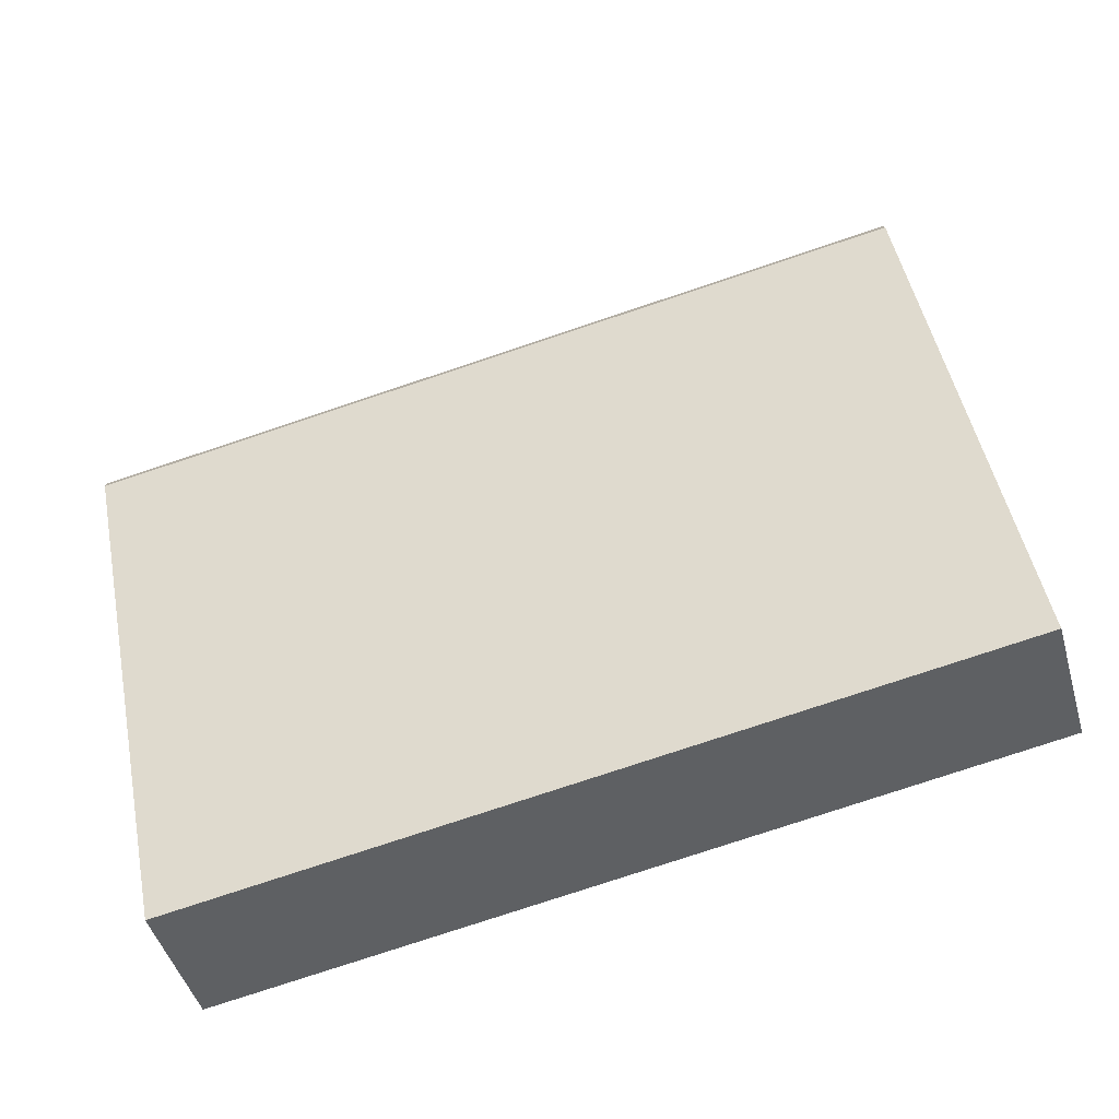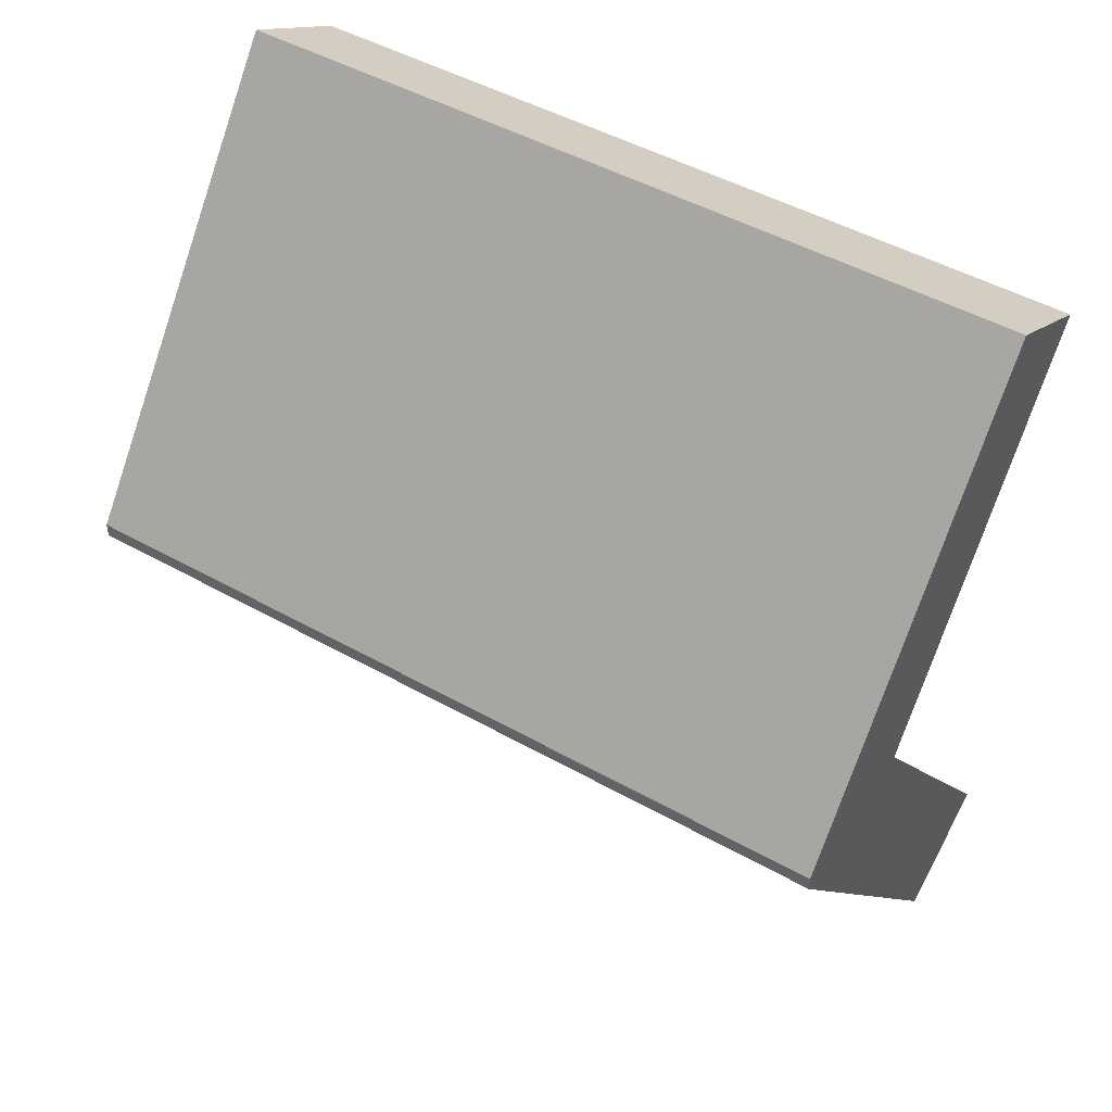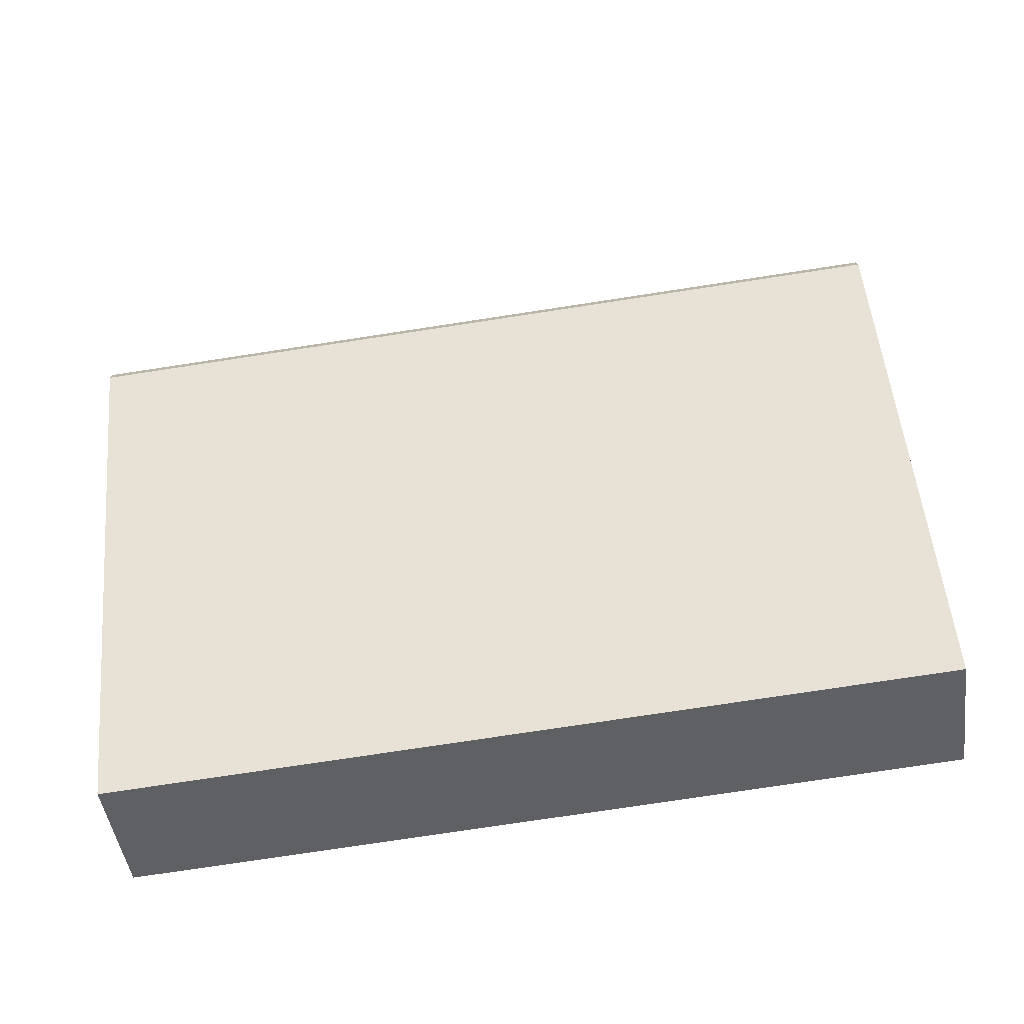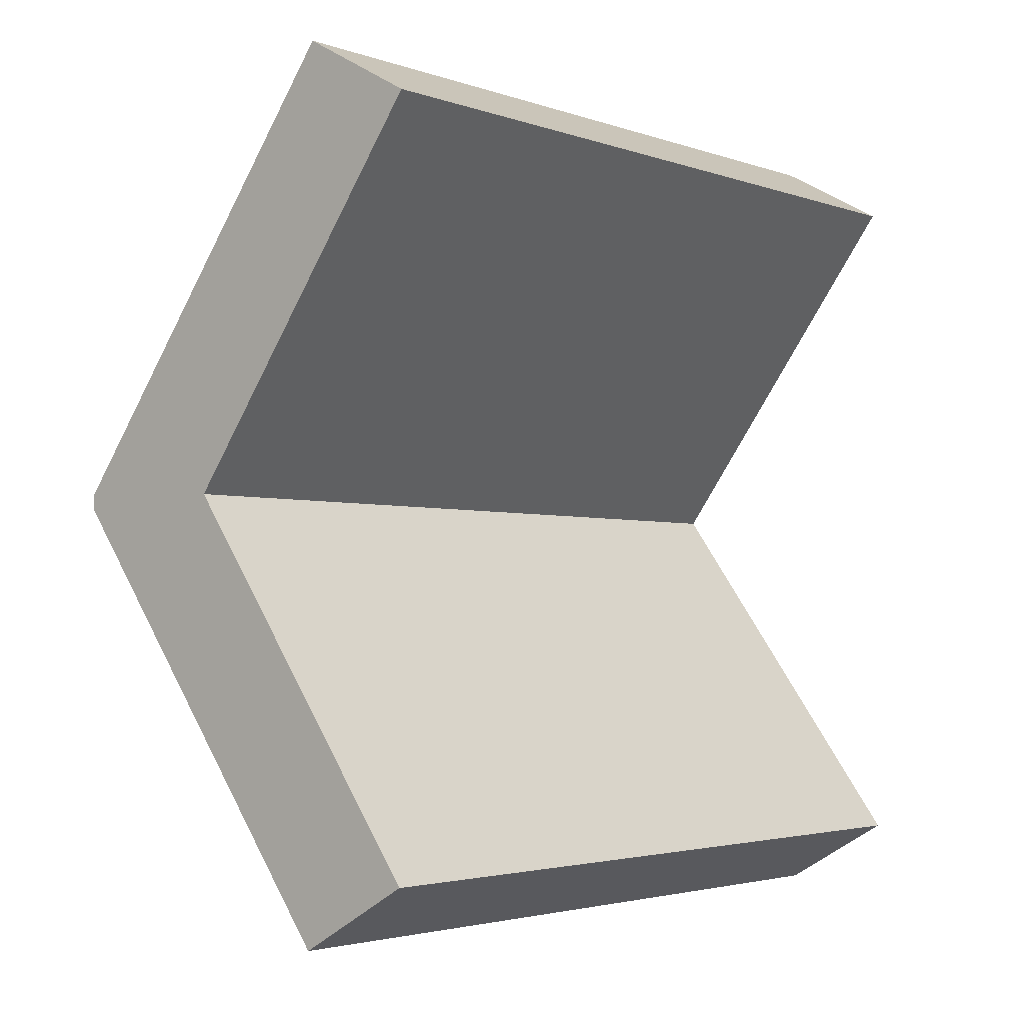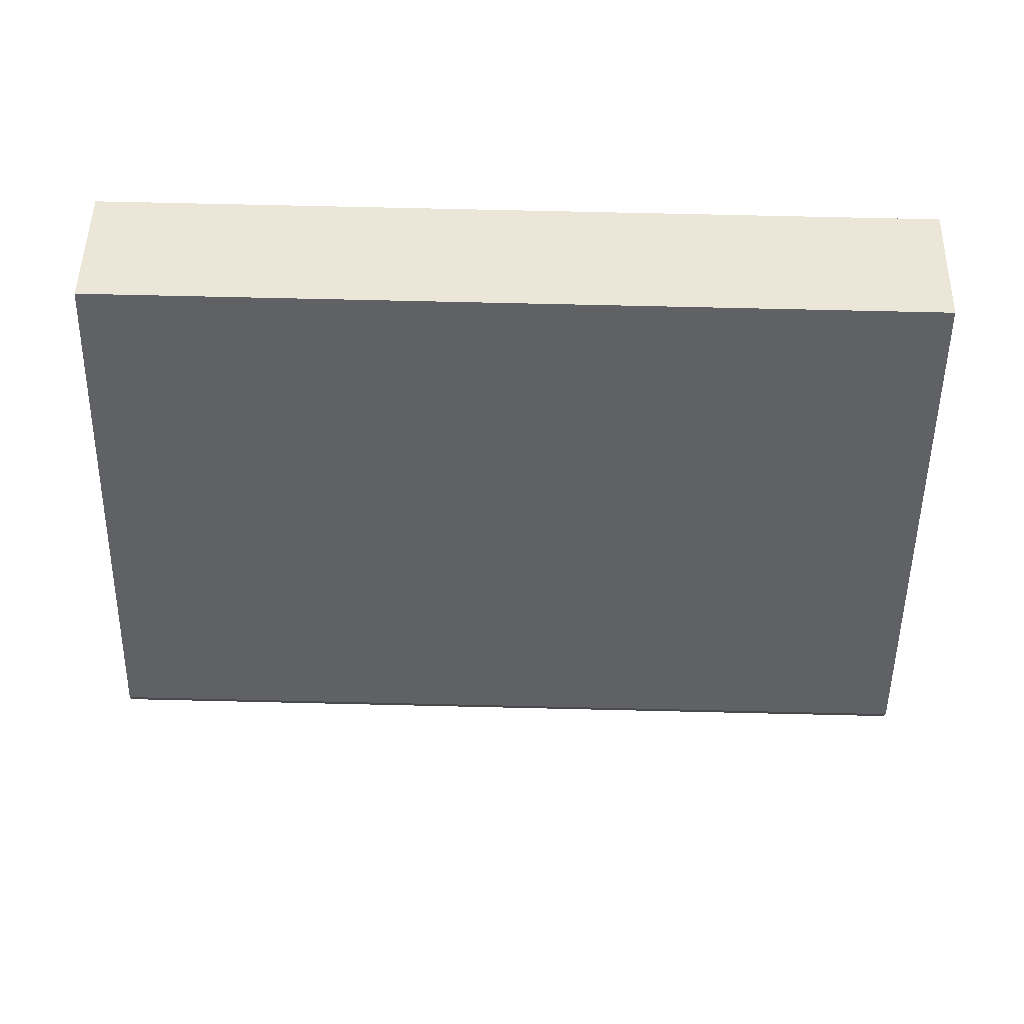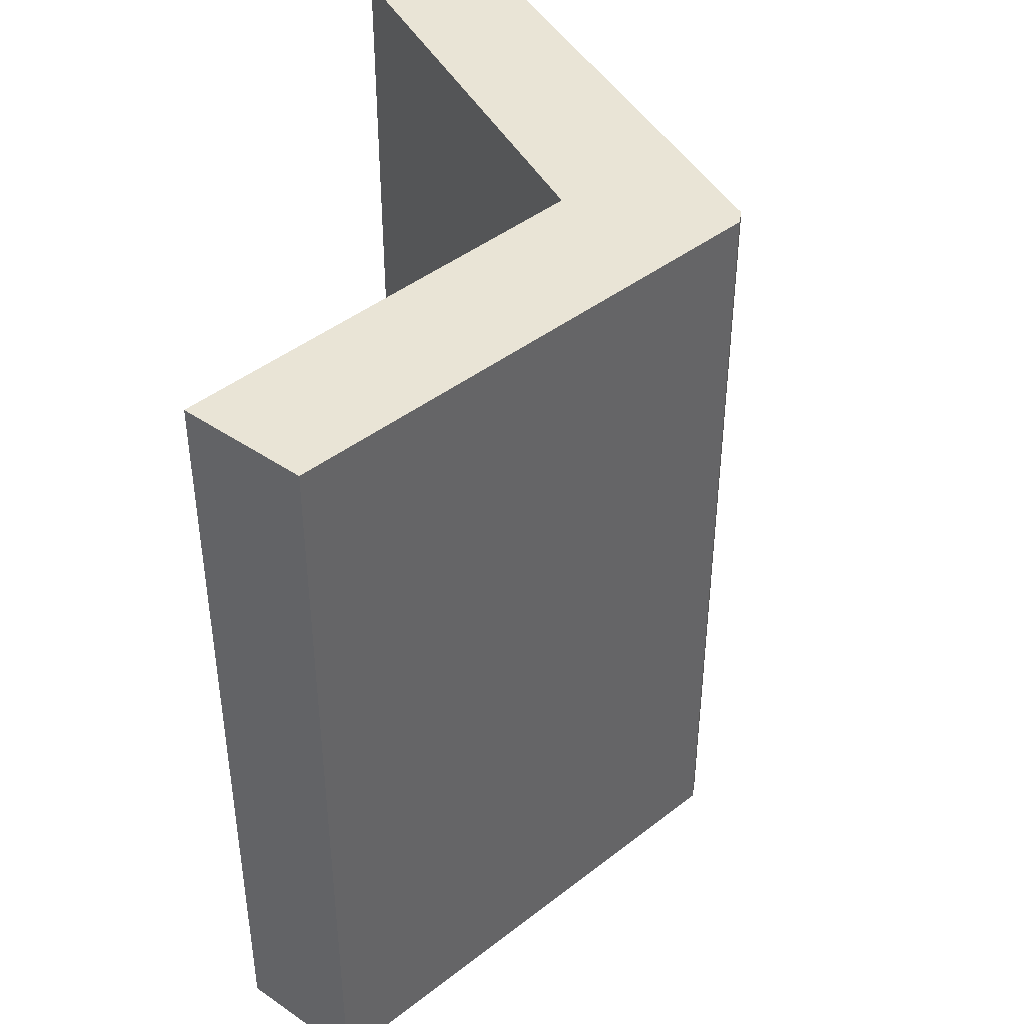
<metadata>
{"format":"obj","ext":"obj","renderer":"f3d","projection":"perspective","resolution":1024,"background":"white","views":[{"elev":-77.8,"azim":-71.6,"up":"+Y"},{"elev":47.9,"azim":-57.7,"up":"+Y"},{"elev":-75.3,"azim":-81.3,"up":"+Y"},{"elev":-3.0,"azim":40.5,"up":"+Y"},{"elev":77.1,"azim":-88.7,"up":"+Y"},{"elev":42.5,"azim":-170.0,"up":"+Z"}]}
</metadata>
<code>
g object_1
v 16.05 33.7 0
v 6.331 20.52 0
v 11.8 36.08 0
v 0.1385 20.74 0
v 0.1385 20.16 0
v 11.8 4.754 0
v 16.05 7.202 0
v 6.331 20.52 0
v 6.331 20.52 30
v 16.05 33.7 0
v 16.05 33.7 30
v 16.05 33.7 15
v 6.331 20.52 15
v 16.05 7.202 0
v 16.05 7.202 30
v 6.331 20.52 0
v 6.331 20.52 30
v 6.331 20.52 15
v 16.05 7.202 15
v 11.8 4.754 0
v 11.8 4.754 30
v 16.05 7.202 0
v 16.05 7.202 30
v 16.05 7.202 15
v 11.8 4.754 15
v 0.1385 20.16 0
v 0.1385 20.16 30
v 11.8 4.754 0
v 11.8 4.754 30
v 11.8 4.754 15
v 0.1385 20.16 15
v 0.1385 20.74 0
v 0.1385 20.74 30
v 0.1385 20.16 0
v 0.1385 20.16 30
v 0.1385 20.16 15
v 0.1385 20.74 15
v 11.8 36.08 0
v 11.8 36.08 30
v 0.1385 20.74 0
v 0.1385 20.74 30
v 0.1385 20.74 15
v 11.8 36.08 15
v 16.05 33.7 0
v 16.05 33.7 30
v 11.8 36.08 0
v 11.8 36.08 30
v 16.05 33.7 15
v 11.8 36.08 15
v 16.05 33.7 30
v 6.331 20.52 30
v 16.05 7.202 30
v 11.8 4.754 30
v 0.1385 20.16 30
v 0.1385 20.74 30
v 11.8 36.08 30
f 5 4 2
f 3 2 4
f 6 5 2
f 7 6 2
f 1 2 3
f 13 8 10 12
f 9 13 12 11
f 19 14 16 18
f 15 19 18 17
f 25 20 22 24
f 21 25 24 23
f 31 26 28 30
f 27 31 30 29
f 37 32 34 36
f 33 37 36 35
f 43 38 40 42
f 39 43 42 41
f 48 44 46 49
f 45 48 49 47
f 54 51 55
f 56 55 51
f 53 51 54
f 52 51 53
f 50 56 51

</code>
